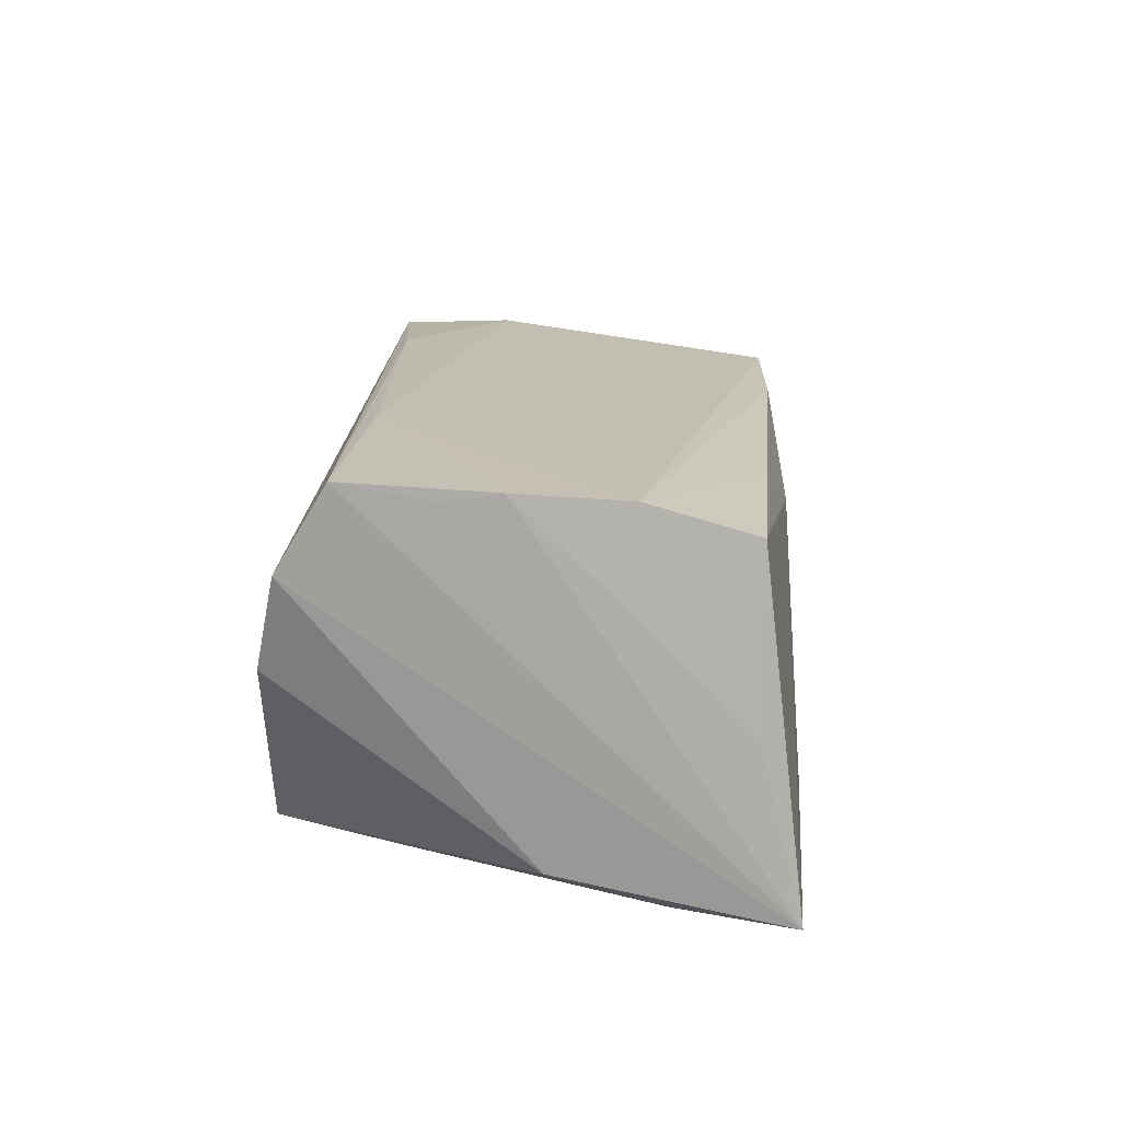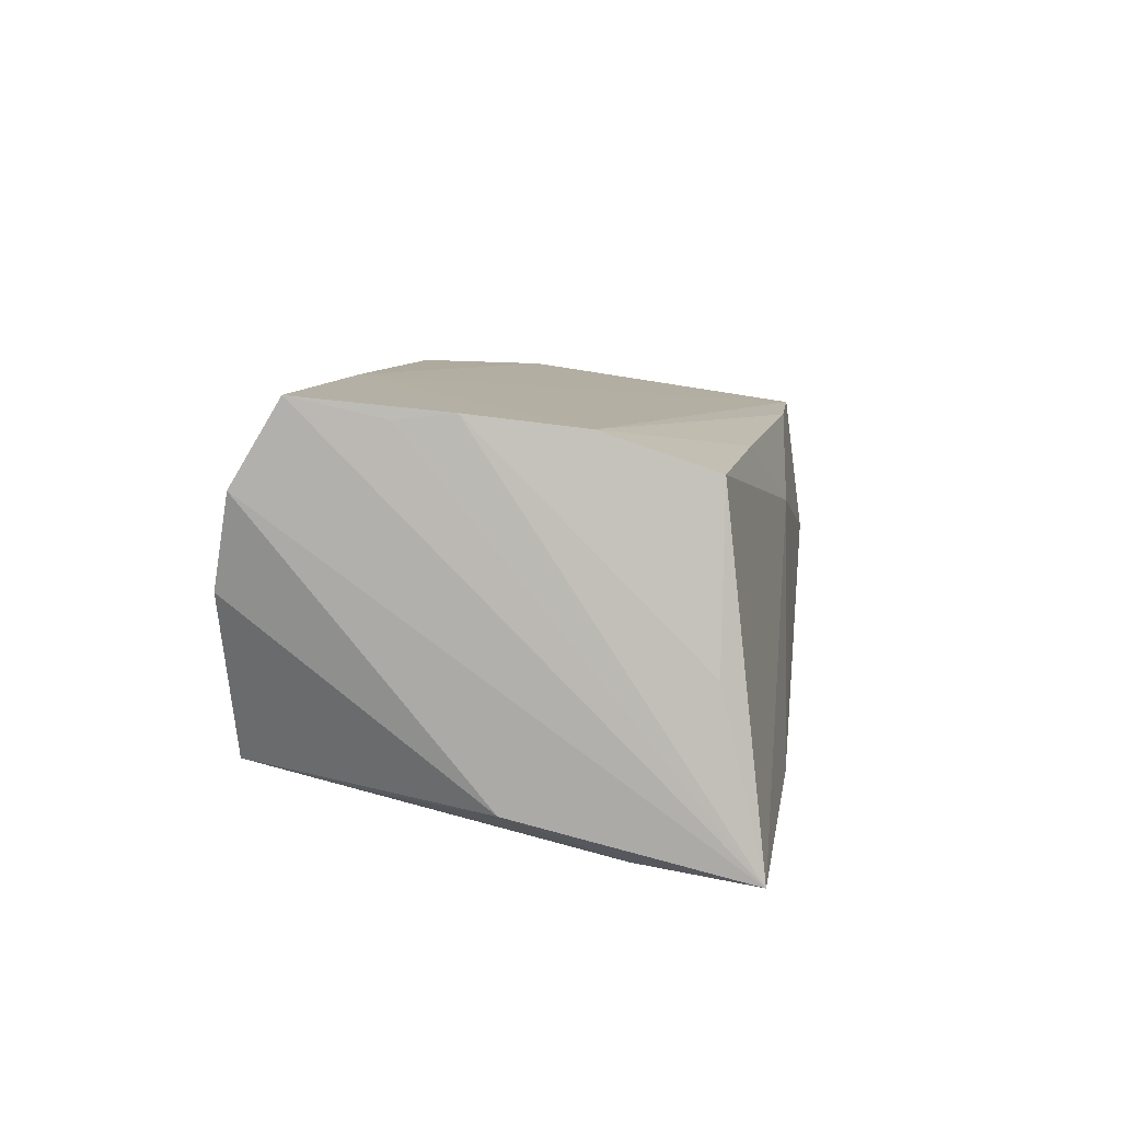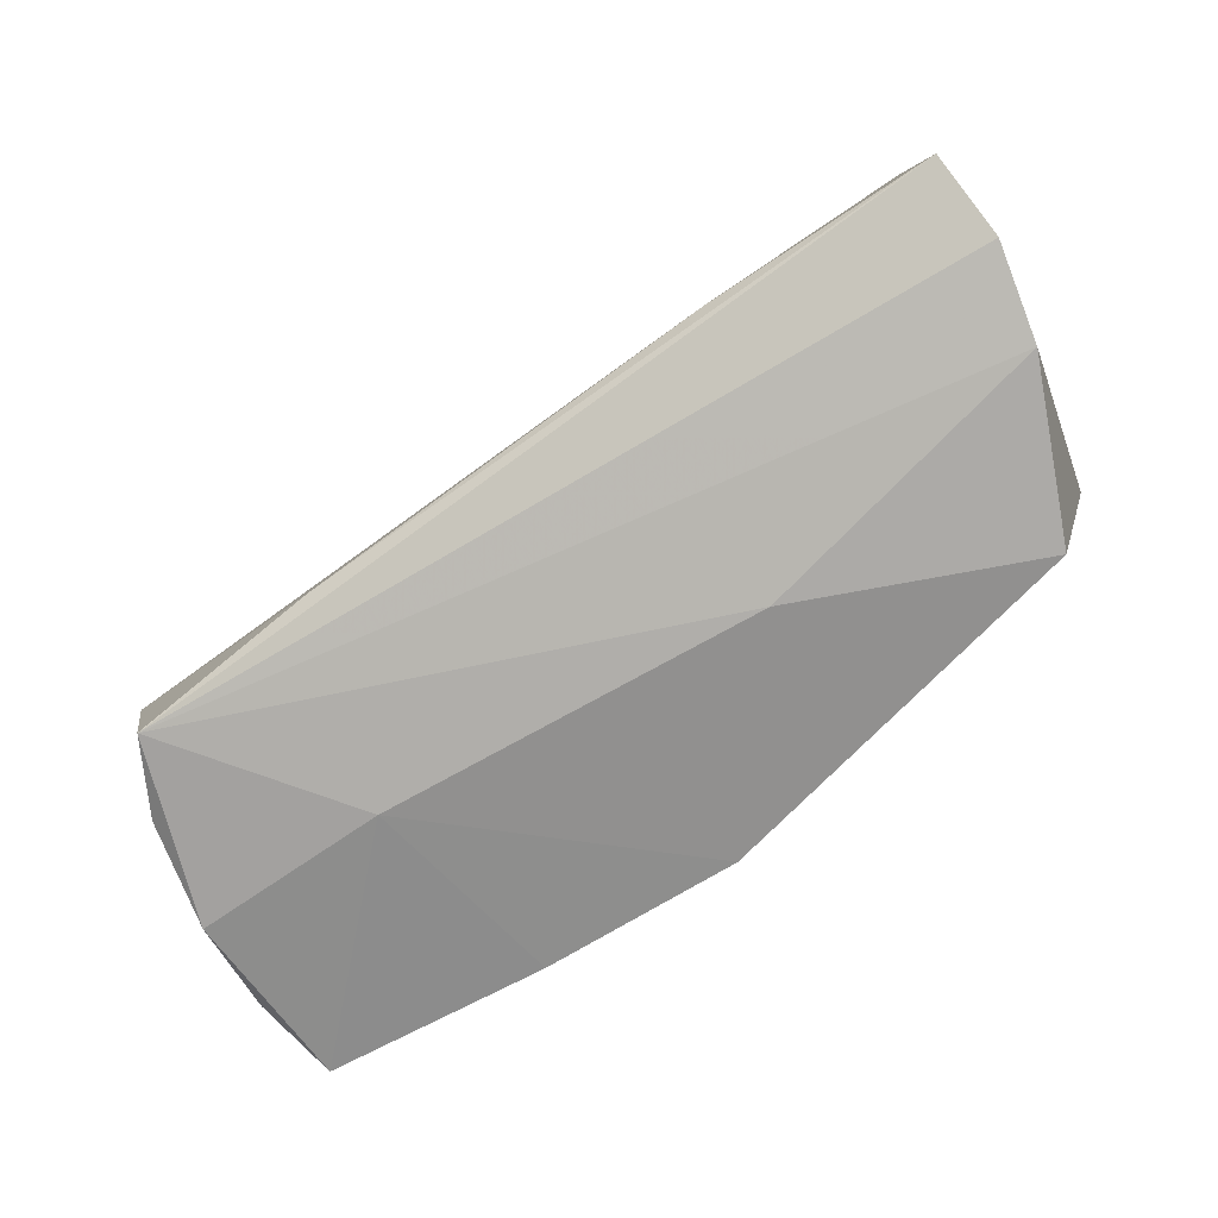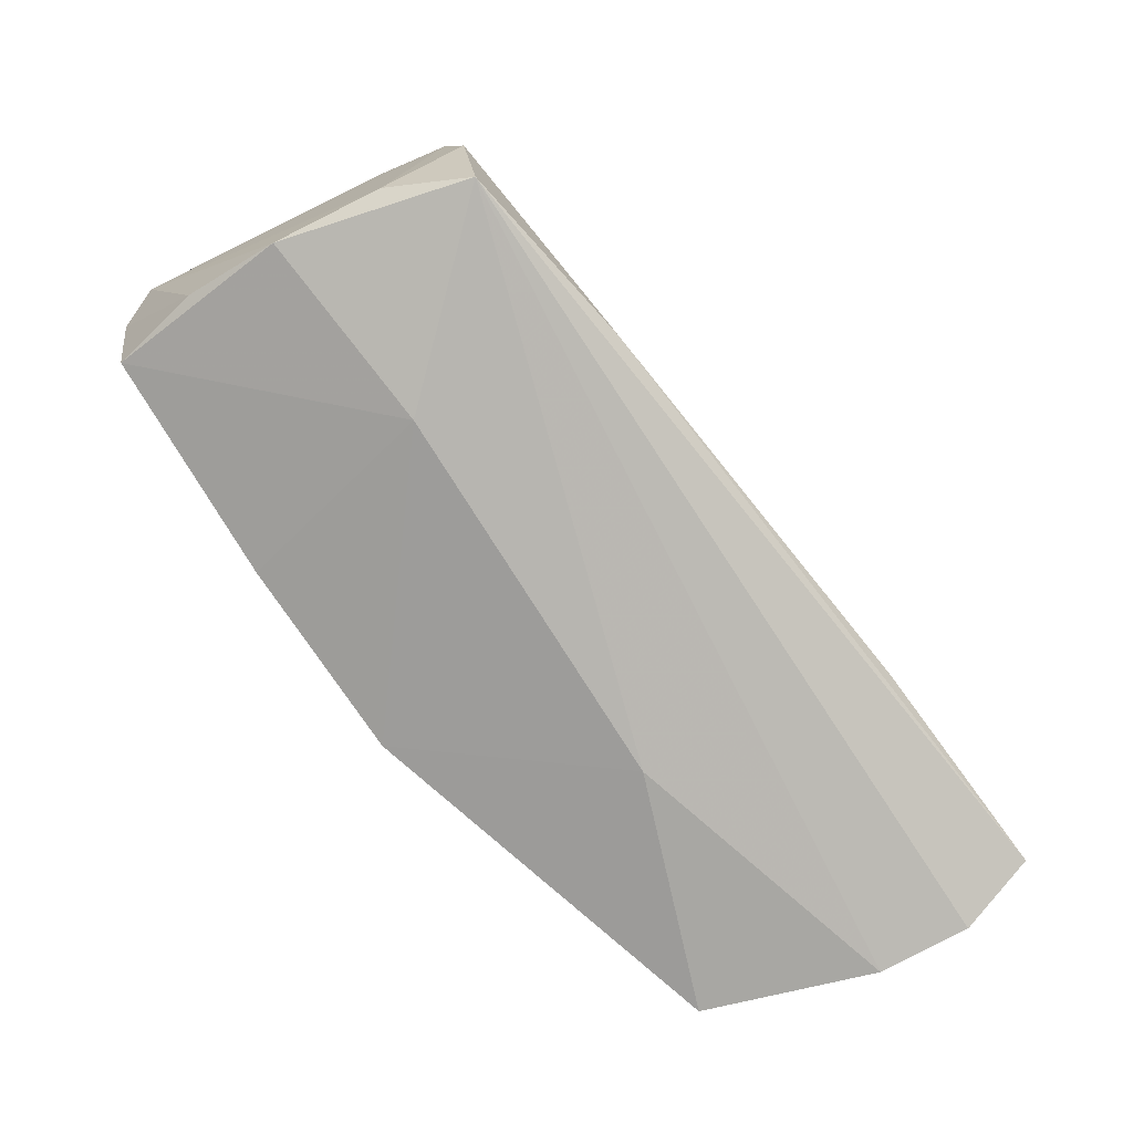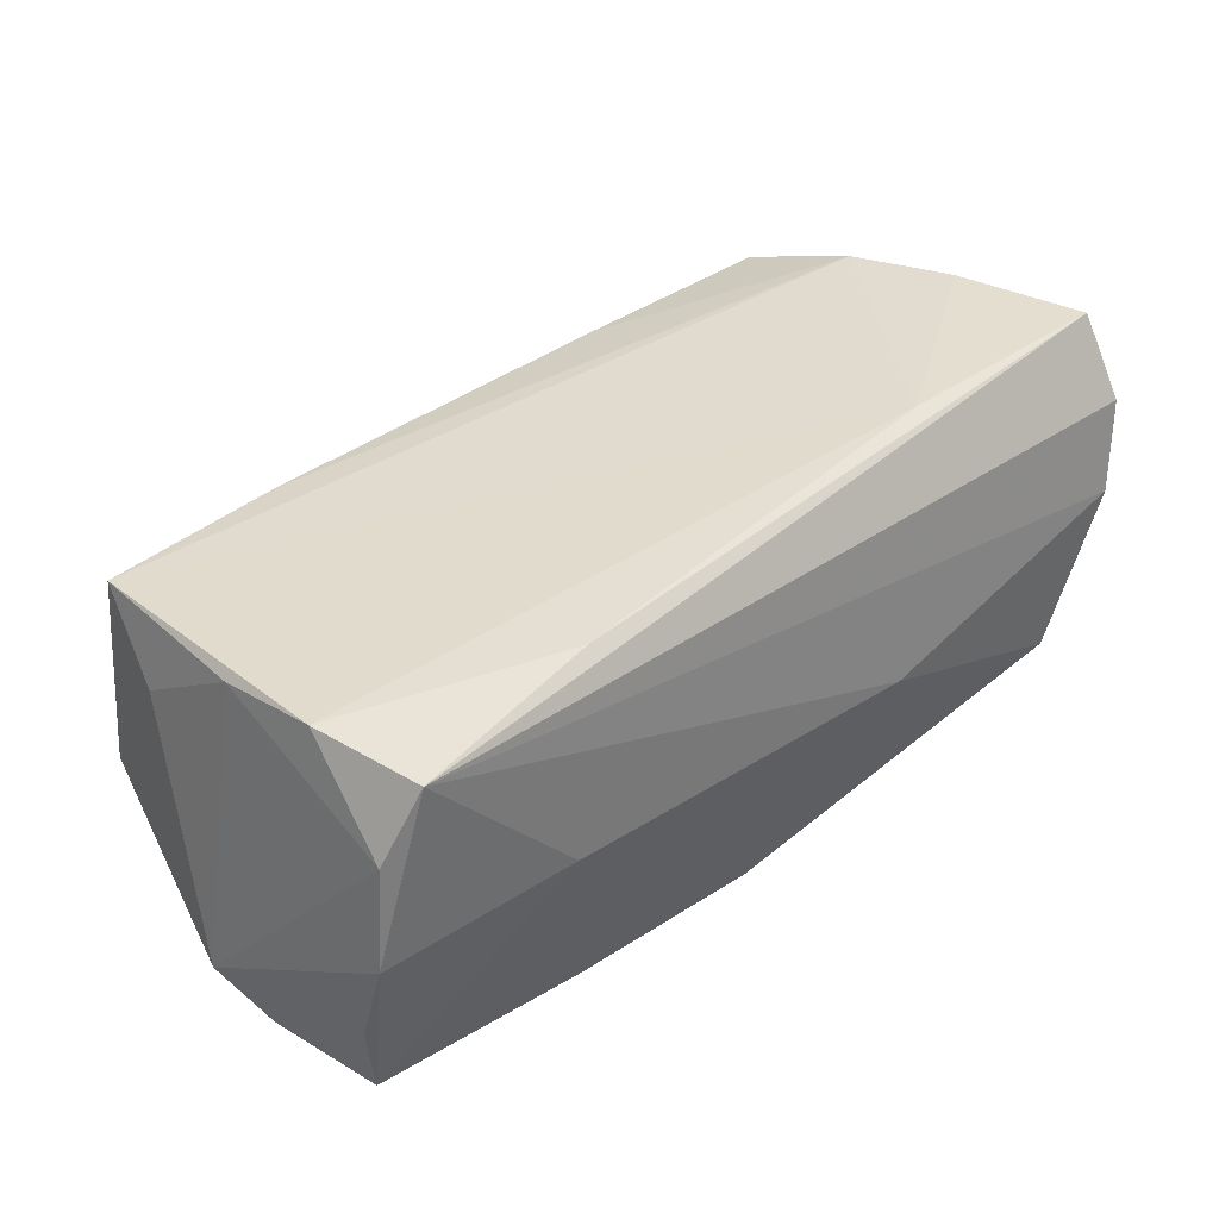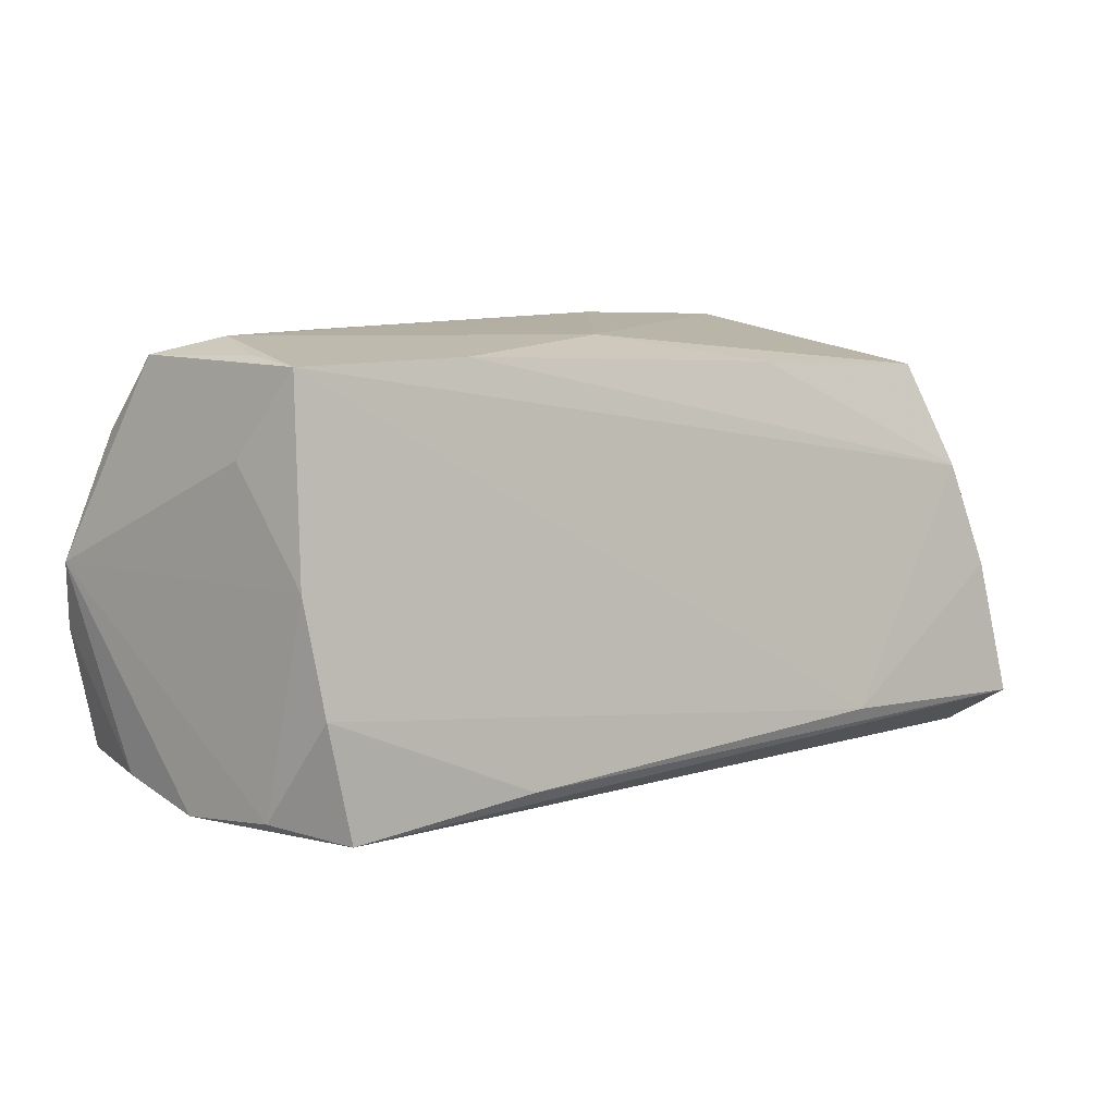
<metadata>
{"format":"obj","ext":"obj","renderer":"f3d","projection":"perspective","resolution":1024,"background":"white","views":[{"elev":17.6,"azim":92.3,"up":"+Z"},{"elev":9.6,"azim":97.5,"up":"+Z"},{"elev":-75.5,"azim":33.5,"up":"+Y"},{"elev":-75.1,"azim":-53.8,"up":"+Y"},{"elev":42.3,"azim":-42.5,"up":"+Z"},{"elev":9.2,"azim":-39.5,"up":"+Y"}]}
</metadata>
<code>
v 0.04424 0.02361 0.01821
v -0.02592 -0.02193 -0.02388
v -0.05164 -0.02188 0.01339
v -0.02995 -0.00938 -0.02452
v -0.05052 0.003961 0.01938
v -0.05609 -0.005175 -0.02242
v 0.0209 0.02975 -0.01916
v -0.04675 0.02975 -0.0005716
v 0.05216 -0.002811 0.02498
v 0.04481 -0.02829 -0.0134
v -0.04662 -0.02326 0.02249
v -0.04961 -0.009232 0.02235
v -0.05219 0.02752 -0.008355
v -0.05385 -0.02334 0.000729
v -0.05338 -0.01987 -0.02165
v 0.02752 -0.01853 0.02673
v -0.00154 -0.02363 -0.02452
v 0.04813 0.02853 -0.02452
v -0.001509 0.02947 -0.006642
v -0.02344 -0.02088 0.02465
v -0.001906 0.02871 0.009278
v 0.04634 -0.01532 -0.01592
v 0.048 0.01044 0.02308
v -0.05221 0.01721 0.009713
v -0.02921 0.02951 -0.009155
v 0.01834 0.02506 0.01825
v 0.05576 -0.02579 0.01722
v 0.05534 -0.02002 0.02686
v -0.05787 0.003322 -0.01925
v 0.05318 -0.02818 0.006315
v 0.04737 0.02344 -0.002792
v 0.01799 -0.02364 -0.02035
v -0.04951 0.02738 0.01711
v 0.01692 -0.02873 -0.001358
v 0.05345 -0.00935 0.02431
v -0.02702 0.02753 0.01751
v -0.04929 0.02819 0.008405
v 0.051 0.0007904 -0.01703
v -0.05362 0.0185 -0.01512
v 0.04692 0.01419 -0.02268
v -0.0548 -0.02077 -0.01076
v -0.02982 -0.02625 0.001692
f 29 13 39
f 7 18 39
f 39 13 7
f 15 4 2
f 24 13 29
f 33 13 24
f 38 18 27
f 2 4 17
f 17 4 18
f 30 38 27
f 10 38 30
f 16 23 33
f 7 8 19
f 21 18 7
f 21 1 18
f 7 19 21
f 21 19 8
f 33 23 36
f 36 8 33
f 36 21 8
f 18 1 31
f 31 1 23
f 7 13 25
f 25 8 7
f 13 8 25
f 37 13 33
f 33 8 37
f 37 8 13
f 4 15 6
f 18 4 6
f 6 41 29
f 15 41 6
f 29 39 6
f 6 39 18
f 12 16 33
f 40 17 18
f 18 38 40
f 27 18 28
f 23 1 26
f 26 36 23
f 1 21 26
f 21 36 26
f 14 3 29
f 29 41 14
f 14 41 15
f 33 24 5
f 5 12 33
f 3 12 5
f 29 3 5
f 5 24 29
f 10 17 32
f 32 40 10
f 17 40 32
f 22 38 10
f 10 40 22
f 22 40 38
f 11 12 3
f 3 14 11
f 27 28 11
f 11 30 27
f 23 16 9
f 16 28 9
f 9 31 23
f 18 31 9
f 34 17 10
f 10 30 34
f 30 11 34
f 16 12 20
f 12 11 20
f 20 28 16
f 20 11 28
f 35 28 18
f 18 9 35
f 35 9 28
f 2 17 42
f 17 34 42
f 42 15 2
f 42 14 15
f 42 11 14
f 42 34 11

</code>
